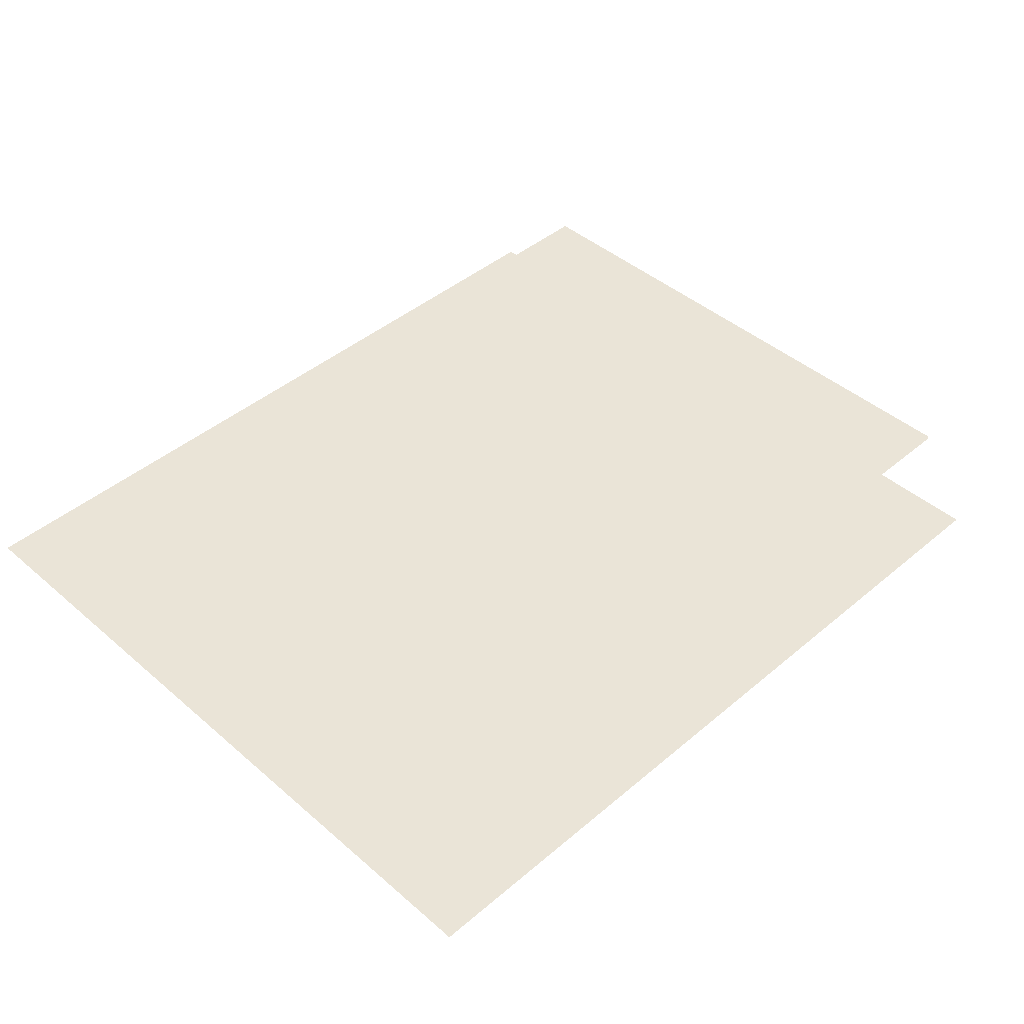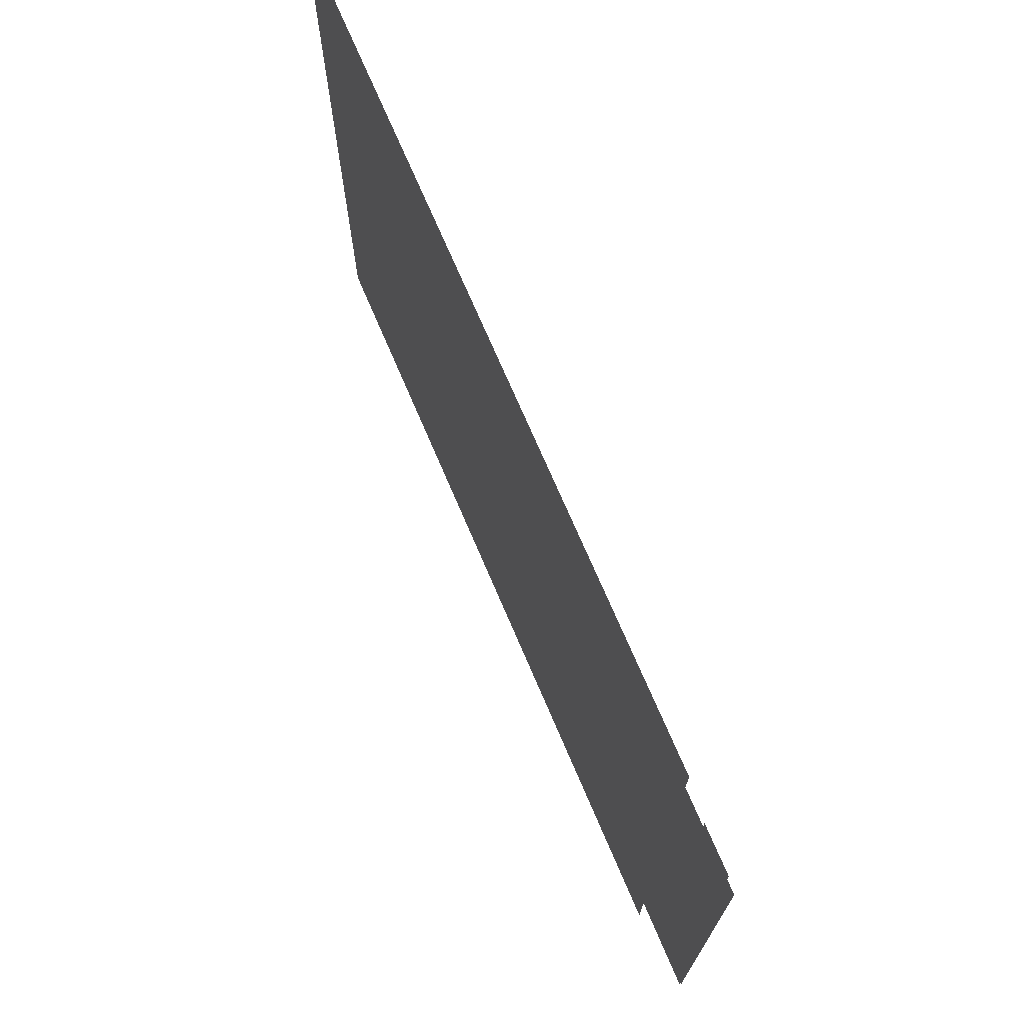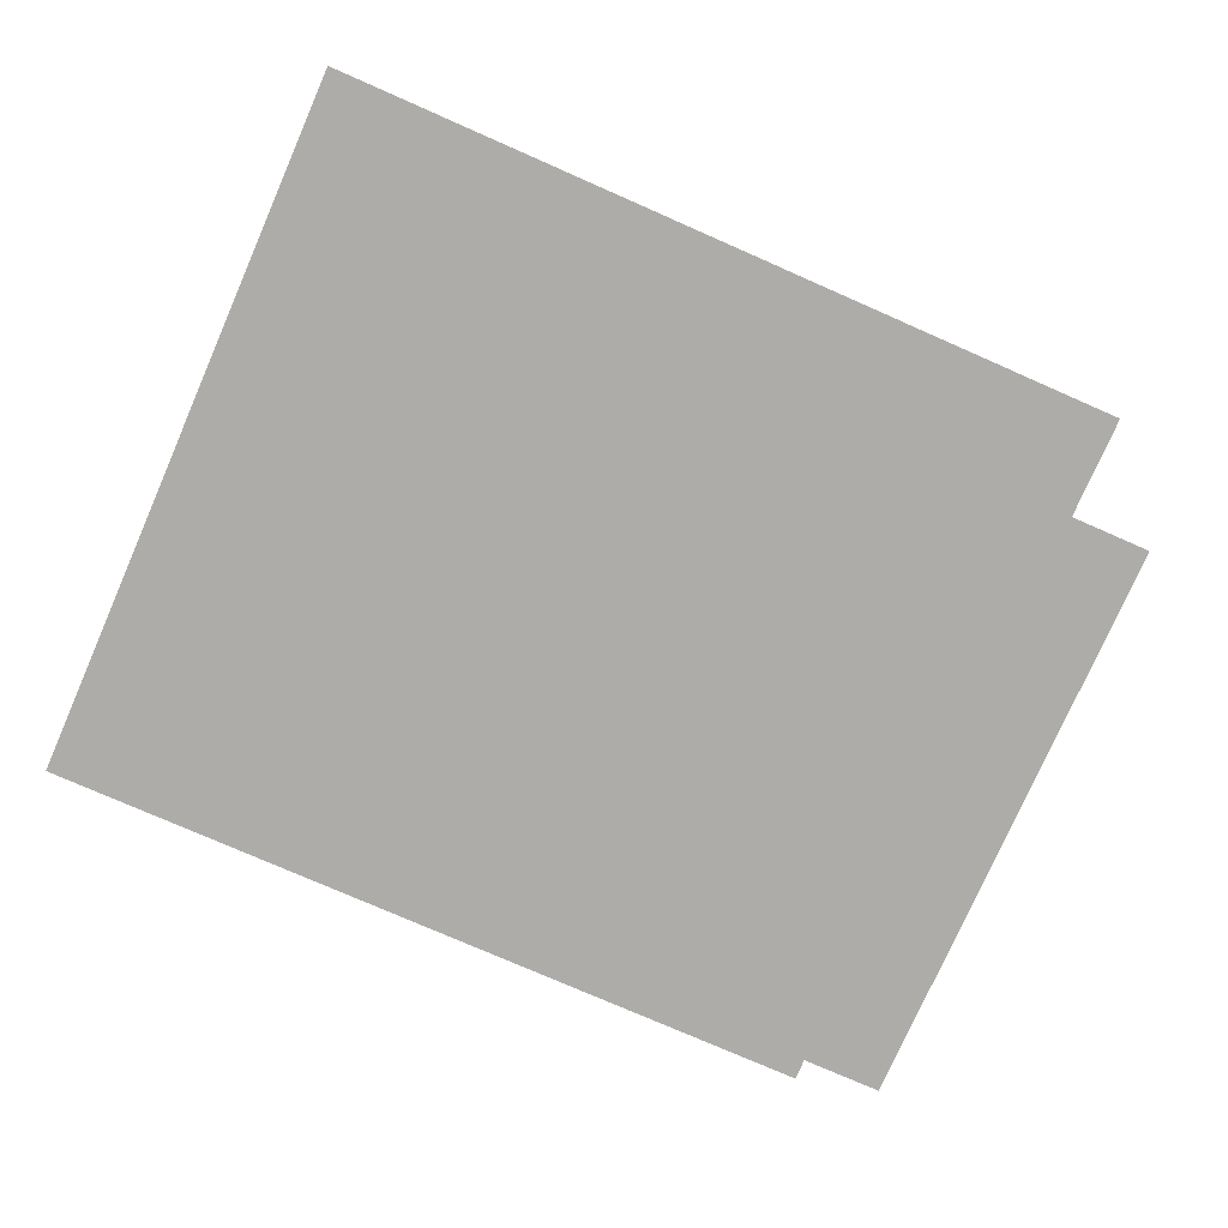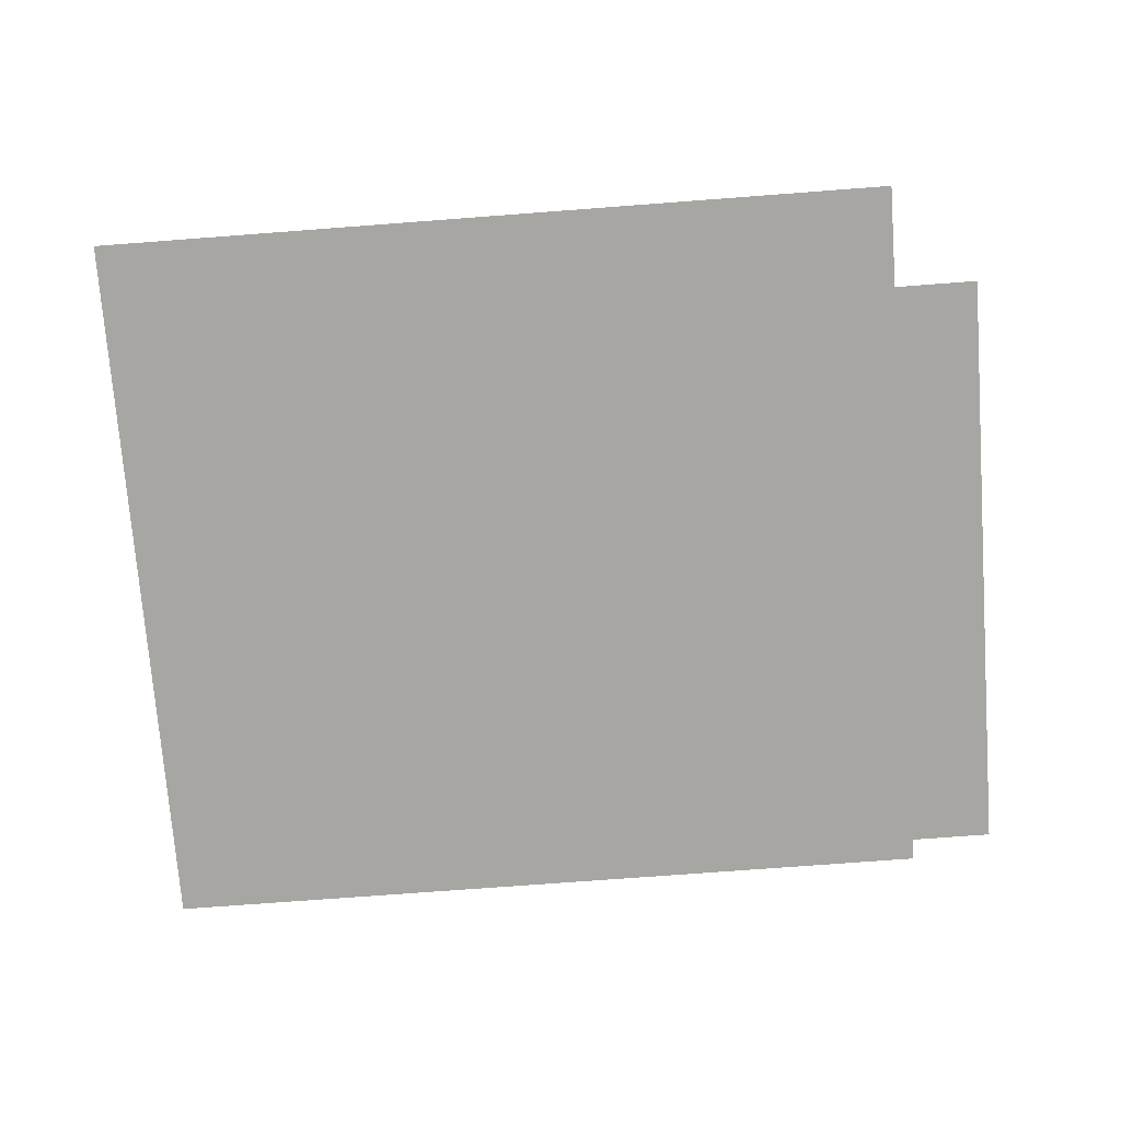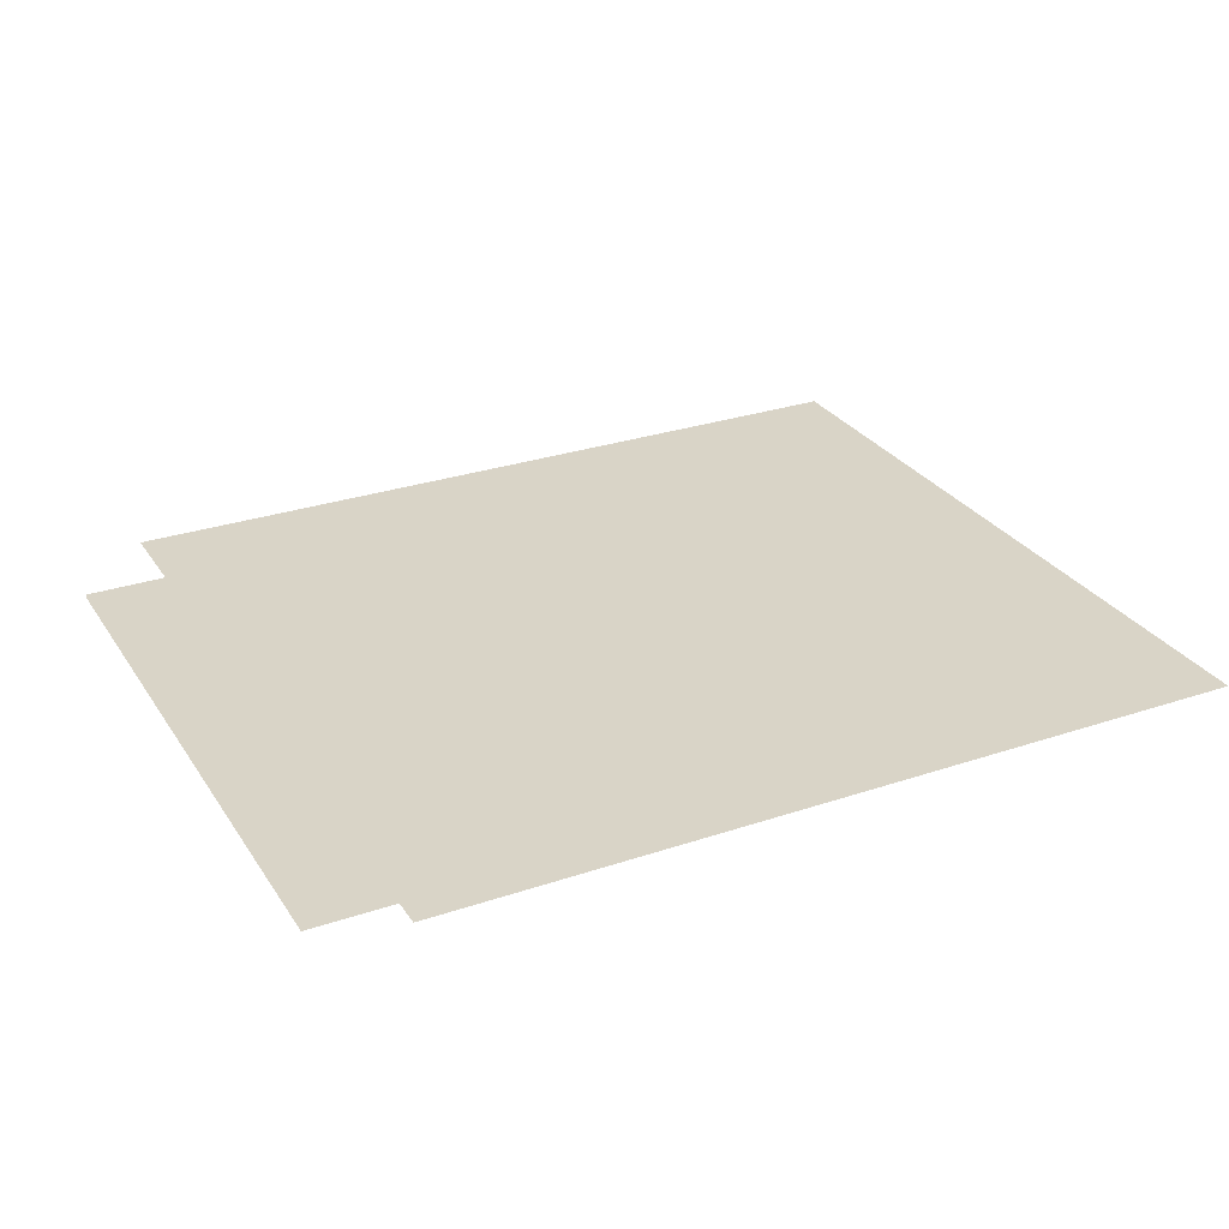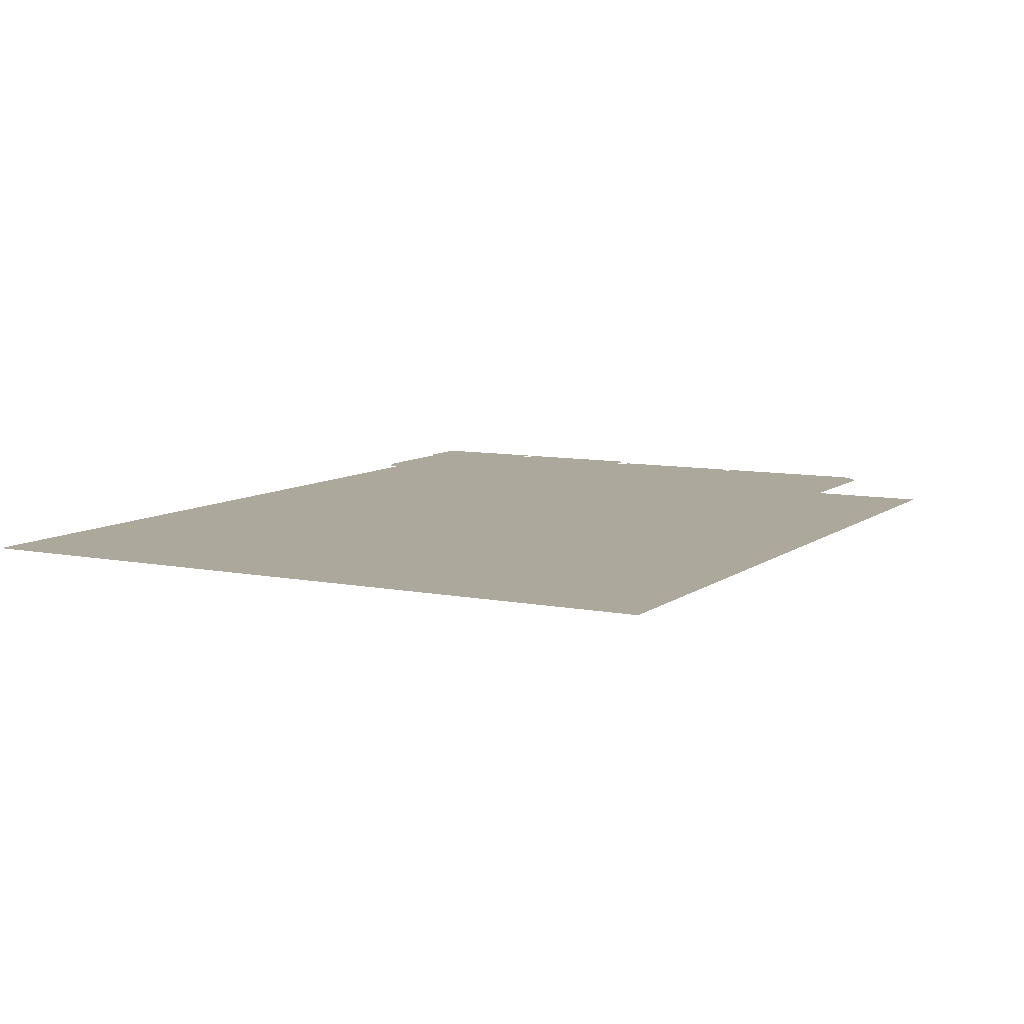
<metadata>
{"format":"obj","ext":"obj","renderer":"f3d","projection":"perspective","resolution":1024,"background":"white","views":[{"elev":43.8,"azim":-44.7,"up":"+Y"},{"elev":71.9,"azim":66.9,"up":"+Z"},{"elev":-76.8,"azim":-23.7,"up":"+Y"},{"elev":-74.2,"azim":4.3,"up":"+Y"},{"elev":28.7,"azim":153.2,"up":"+Y"},{"elev":8.5,"azim":-61.5,"up":"+Y"}]}
</metadata>
<code>
v 0.3106 -0.02393 -0.1086
v 0.6049 -0.02393 -0.1086
v 0.6049 -0.02393 0.1857
v 0.3106 -0.02393 0.1857
v -0.7777 -0.0172 1.208
v 0.7112 -0.0172 1.208
v 0.7112 -0.0172 1.427
v -0.7777 -0.0172 1.427
v -0.02751 -0.02107 0.3578
v 0.9797 -0.02107 0.3578
v 0.9797 -0.02107 0.6284
v -0.02751 -0.02107 0.6284
v -0.08217 -0.02107 0.3607
v 1.006 -0.02107 0.3607
v 1.006 -0.02107 0.6249
v -0.08217 -0.02107 0.6249
v -1.416 -0.02393 -0.6614
v -0.4158 -0.02393 -0.6614
v -0.4158 -0.02393 0.9497
v -1.416 -0.02393 0.9497
v -1.085 2.732e-18 0.1053
v -1.085 2.732e-18 -0.001704
v -1.085 2.732e-18 -0.03949
v -1.05 2.732e-18 -0.03949
v -0.9481 2.732e-18 -0.03949
v -0.9075 2.732e-18 -0.03949
v -0.8265 2.732e-18 -0.03949
v -0.7692 2.732e-18 -0.03949
v -0.7301 2.732e-18 -0.03949
v -0.7231 2.732e-18 -0.03949
v -0.7231 2.732e-18 -0.0006095
v -0.7231 2.732e-18 0.1075
v -0.7301 2.732e-18 0.1074
v -0.7672 2.732e-18 0.1072
v -1.053 2.732e-18 0.1055
v -1.072 2.732e-18 0.1054
v -0.7301 2.732e-18 -0.538
v -0.7758 2.732e-18 -0.538
v -0.8098 2.732e-18 -0.538
v -0.9094 2.732e-18 -0.538
v -0.9097 2.732e-18 -0.6142
v -0.7887 2.732e-18 -0.6142
v -0.7768 2.732e-18 -0.6142
v -0.7301 2.732e-18 -0.6142
v -0.7231 2.732e-18 -0.6142
v -0.7039 2.732e-18 -0.6142
v -0.7039 2.732e-18 -0.538
v -0.7231 2.732e-18 -0.5383
v -0.7231 2.732e-18 -0.538
v -0.6954 2.732e-18 0.5144
v -0.6918 2.732e-18 0.5294
v -0.8058 2.732e-18 0.5742
v -0.9052 2.732e-18 0.5732
v -0.9061 2.732e-18 0.3492
v -0.764 2.732e-18 0.3492
v -0.7445 2.732e-18 0.3492
v -0.7345 2.732e-18 0.3492
v -0.7231 2.732e-18 0.3973
v -0.5669 2.732e-18 -0.0001374
v -0.5711 2.732e-18 -0.0001503
v -0.7002 2.732e-18 -0.0005404
v -0.7081 2.732e-18 -0.0005641
v -0.7081 2.732e-18 -0.1298
v -0.7039 2.732e-18 -0.1298
v -0.5669 2.732e-18 -0.1293
v -1.239 2.732e-18 -0.1317
v -1.095 2.732e-18 -0.1312
v -1.095 2.732e-18 -0.001734
v -1.099 2.732e-18 -0.001747
v -1.233 2.732e-18 -0.00215
v -1.239 2.732e-18 -0.00217
v -0.9446 2.732e-18 -0.538
v -0.9088 2.732e-18 -0.387
v -0.9086 2.732e-18 -0.3206
v -1.046 2.732e-18 -0.3206
v -1.043 2.732e-18 -0.538
v -1.072 2.732e-18 -0.6142
v -1.041 2.732e-18 -0.6142
v -0.9627 2.732e-18 -0.6142
v -1.072 2.732e-18 -0.538
v -1.085 2.732e-18 -0.538
v -1.113 2.732e-18 -0.538
v -1.114 2.732e-18 -0.6142
v -1.085 2.732e-18 -0.6142
v -0.9081 2.732e-18 -0.1838
v -1.102 2.732e-18 0.5161
v -1.085 2.732e-18 0.4556
v -1.057 2.732e-18 0.3516
v -1.057 2.732e-18 0.3517
v -1.057 2.732e-18 0.3516
v -1.056 2.732e-18 0.3492
v -0.9806 2.732e-18 0.5724
v -1.106 2.732e-18 0.5295
v -0.7301 2.732e-18 0.2311
v -0.7624 2.732e-18 0.2313
v -0.7655 2.732e-18 0.2313
v -0.9065 2.732e-18 0.232
v -1.024 2.732e-18 0.2326
v -1.055 2.732e-18 0.2327
v -1.071 2.732e-18 0.2328
v -1.072 2.732e-18 0.2261
v -0.73 2.732e-18 0.2311
v -0.7411 2.732e-18 0.3213
v -1.057 2.732e-18 0.3492
v -1.057 2.732e-18 0.3492
v -1.124 2.732e-18 0.5162
v -1.207 2.732e-18 0.2069
v -1.075 2.732e-18 0.2069
v -1.113 2.732e-18 0.5567
v -0.6778 2.732e-18 0.5143
v -0.6874 2.732e-18 0.5482
v -0.727 2.732e-18 0.2069
v -0.5915 2.732e-18 0.2069
v -0.7729 2.732e-18 -0.3206
v -0.8701 2.732e-18 -0.3206
v -0.8931 2.732e-18 -0.3206
v -0.9753 2.732e-18 0.8251
v -1.033 2.732e-18 0.5719
v -1.029 2.732e-18 0.572
v -0.7723 2.732e-18 0.5746
v -0.7711 2.732e-18 0.5746
v -0.8268 2.732e-18 0.8251
v -1.206 2.732e-18 0.2043
v -1.085 2.732e-18 0.1715
v -1.085 2.732e-18 0.2039
v -0.7215 2.732e-18 0.2029
v -0.5959 2.732e-18 0.2025
v -0.7648 0 0.2345
v -1.019 0 0.2331
v -1.069 0 0.2328
v -1.073 0 0.1053
v -0.9816 0 0.1058
v -0.7973 0 0.107
v -0.7279 0 0.1074
v -0.727 0 0.2288
v -0.7278 0 0.2347
v -0.7396 0 0.3336
v -0.7419 0 0.3522
v -0.904 0 0.3502
v -1.053 0 0.3483
v -1.056 0 0.3482
v -1.07 0 0.2328
v -0.9076 0 -0.03989
v -0.9102 0 -0.3165
v -0.7687 0 -0.3165
v -0.7634 0 -0.03989
v -1.053 0 -0.03989
v -1.051 0 -0.1314
v -1.047 0 -0.3165
v -0.7729 0 -0.5361
v -0.9123 0 -0.5368
v -0.913 0 -0.6142
v -0.7744 0 -0.6142
v -0.7011 0 -0.6142
v -0.7026 0 -0.5357
v -1.043 0 -0.5374
v -1.1 0 -0.5377
v -1.117 0 -0.5378
v -1.117 0 -0.6142
v -1.041 0 -0.6142
v -1.239 0 -0.03989
v -1.239 0 -0.1314
v -1.093 0 -0.1314
v -1.091 0 -0.03989
v -1.091 0 -0.001267
v -1.232 0 -0.002088
v -1.239 0 -0.00213
v -0.7111 0 -0.03989
v -0.7111 0 -0.1016
v -0.7105 0 -0.1314
v -0.5669 0 -0.1314
v -0.5669 0 -0.03989
v -0.5669 0 0.00177
v -0.5703 0 0.00175
v -0.6968 0 0.001017
v -0.7111 0 0.0009334
v -1.21 0 0.2049
v -1.204 0 0.2049
v -1.074 0 0.2049
v -1.055 0 0.3541
v -1.107 0 0.5287
v -1.116 0 0.5602
v -1.172 0 0.3468
v -1.203 0 0.232
v -0.7242 0 0.2049
v -0.7213 0 0.2049
v -0.5962 0 0.2049
v -0.5921 0 0.2049
v -0.6001 0 0.2355
v -0.6307 0 0.3537
v -0.6831 0 0.5558
v -0.6904 0 0.527
v -0.7349 0 0.3523
v -0.7287 0 0.0008318
v -1.076 0 -0.001184
v -1.077 0 -0.03989
v -0.729 0 -0.03989
v -1.103 0 -0.001335
v -1.077 0 0.2049
v -0.99 0 0.5731
v -0.9019 0 0.5731
v -0.798 0 0.5731
v -0.9714 0 0.8251
v -1.027 0 0.5731
v -0.7727 0 0.5731
v -0.8236 0 0.8251
v -1.846 -0.01197 -1.444
v 1.433 -0.01197 -1.444
v 1.433 -0.01197 1.535
v -1.846 -0.01197 1.535
v -1.736 0.007693 -1.277
v 1.324 0.007693 -1.277
v 1.324 0.007693 1.039
v -1.736 0.007693 1.039
v 1.135 0.01795 -1.366
v 1.779 0.01795 -1.366
v 1.779 0.01795 1.114
v 1.135 0.01795 1.114
v 1.523 0.03903 0.438
v 1.715 0.03903 0.438
v 1.715 0.03903 1.085
v 1.523 0.03903 1.085
v 1.135 0.02583 -1.366
v 1.779 0.02583 -1.366
v 1.779 0.02583 1.114
v 1.135 0.02583 1.114
v 1.523 0.03903 -0.1714
v 1.715 0.03903 -0.1714
v 1.715 0.03903 0.4107
v 1.523 0.03903 0.4107
v 1.523 0.04684 -0.7641
v 1.712 0.04684 -0.7641
v 1.712 0.04684 -0.1938
v 1.523 0.04684 -0.1938
v 1.462 0.04684 -1.3
v 1.715 0.04684 -1.3
v 1.715 0.04684 -0.7994
v 1.462 0.04684 -0.7994
g meter_face_whole locator1 group
f 1 2 3 4
g meter_face_half locator1 group
f 1 2 3 4
g text_cog_disguises group
f 5 6 7 8
g text_merit_progress group
f 9 10 11 12
g text_ready4promotion group
f 13 14 15 16
g tube group
f 17 18 19 20
g hip robot group
f 21 22 23 24 25 26 27 28 29 30 31 32 33 34 35 36
g lShoe robot group
f 37 38 39 40 41 42 43 44 45 46 47 48 49
g lShoulder robot group
f 50 51 52 53 54 55 56 57 58
g lHand robot group
f 59 60 61 62 63 64 65
g rHand robot group
f 66 67 68 69 70 71
g rLowleg robot group
f 72 40 73 74 75 76
g rShoe robot group
f 77 78 79 41 40 72 76 80 81 82 83 84
g rUpleg robot group
f 25 24 75 74 85 26
g rShoulder robot group
f 86 87 88 89 90 91 54 53 92 93
g waist robot group
f 34 33 94 95 96 97 98 99 100 101 36 35
g chest robot group
f 96 95 94 102 103 56 55 54 91 104 105 100 99 98 97
g rUparm robot group
f 106 107 108 101 100 105 88 87 86 93 109
g lUparm robot group
f 110 111 51 50 58 57 103 102 112 113
g lLowleg robot group
f 73 40 39 38 114 115 116 74
g lUpleg robot group
f 116 115 114 28 27 26 85 74
g face robot group
f 117 118 119 92 53 52 120 121 122
g rLowarm robot group
f 123 70 69 124 125
g lLowarm robot group
f 126 61 60 127
g waist robot_hole group
f 128 129 130 131 132 133 134 135 136
g chest robot_hole group
f 137 138 139 140 141 142 130 129 128 136
g lUpleg robot_hole group
f 143 144 145 146
g rUpleg robot_hole group
f 147 148 149 144 143
g lShoe robot_hole group
f 150 151 152 153 154 155
g rShoe robot_hole group
f 156 157 158 159 160 152 151
g rHand robot_hole group
f 161 162 163 164 165 166 167
g lHand robot_hole group
f 168 169 170 171 172 173 174 175 176
g rUparm robot_hole group
f 177 178 179 142 141 180 181 182 183 184
g lUparm robot_hole group
f 185 186 187 188 189 190 191 192 193 137 136 135
g hip robot_hole group
f 194 134 133 132 131 195 196 147 143 146 197
g rLowarm robot_hole group
f 178 166 198 199
g lLowarm robot_hole group
f 174 187 186 175
g rShoulder robot_hole group
f 200 181 180 140 139 201
g lShoulder robot_hole group
f 192 202 201 139 138 193
g face robot_hole group
f 203 204 200 201 202 205 206
g lLowleg robot_hole group
f 145 144 151 150
g rLowleg robot_hole group
f 144 149 156 151
g pipe_frame group
f 207 208 209 210
g base group
f 211 212 213 214
g page1 group
f 215 216 217 218
g tab1 group
f 219 220 221 222
g page2 group
f 223 224 225 226
g tab2 group
f 227 228 229 230
g page3 group
f 223 224 225 226
g tab3 group
f 231 232 233 234
g page4 group
f 223 224 225 226
g tab4 group
f 235 236 237 238

</code>
